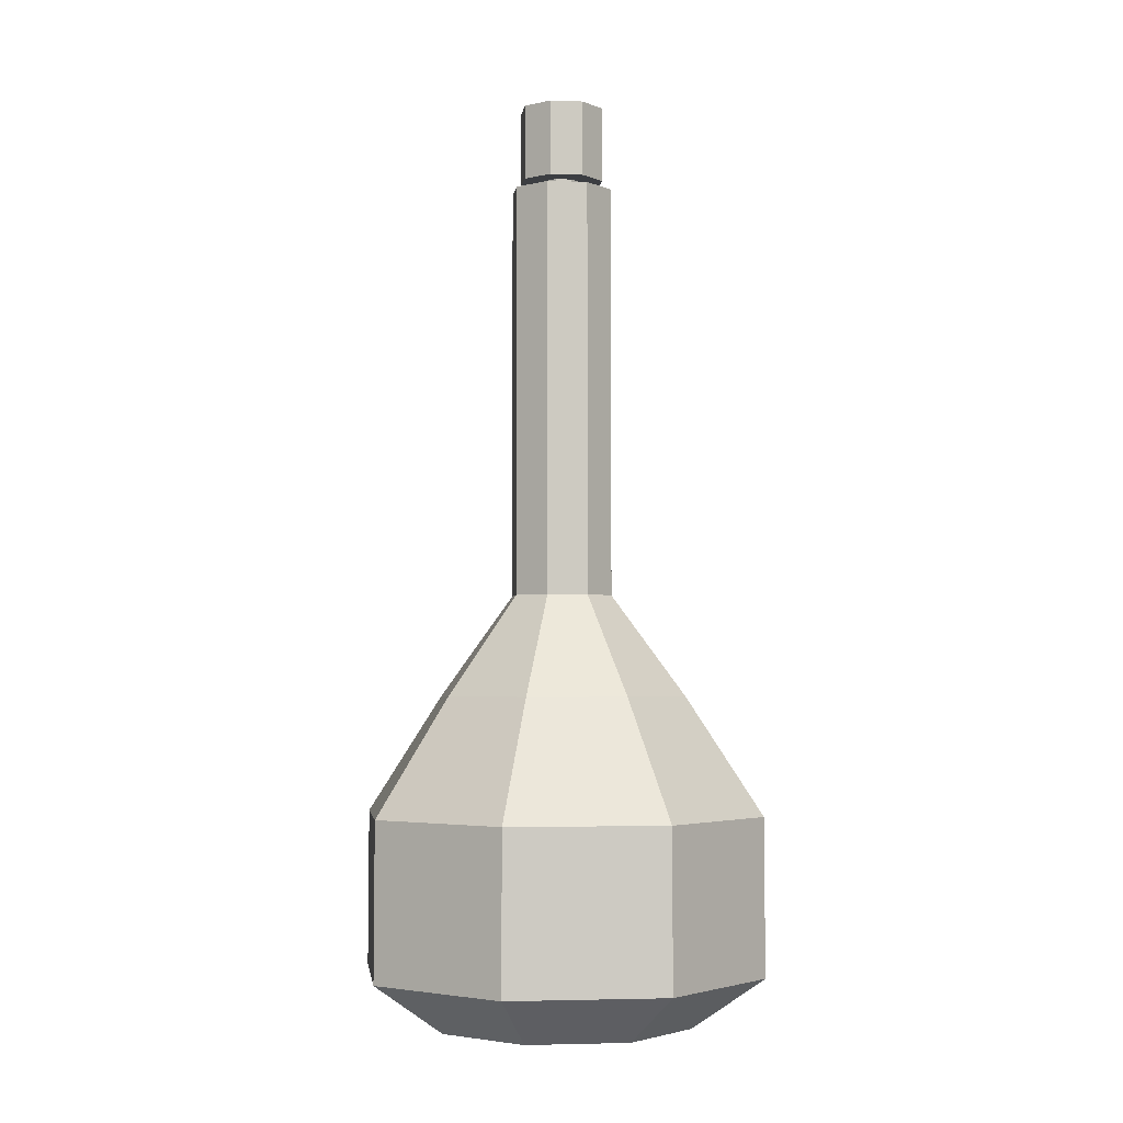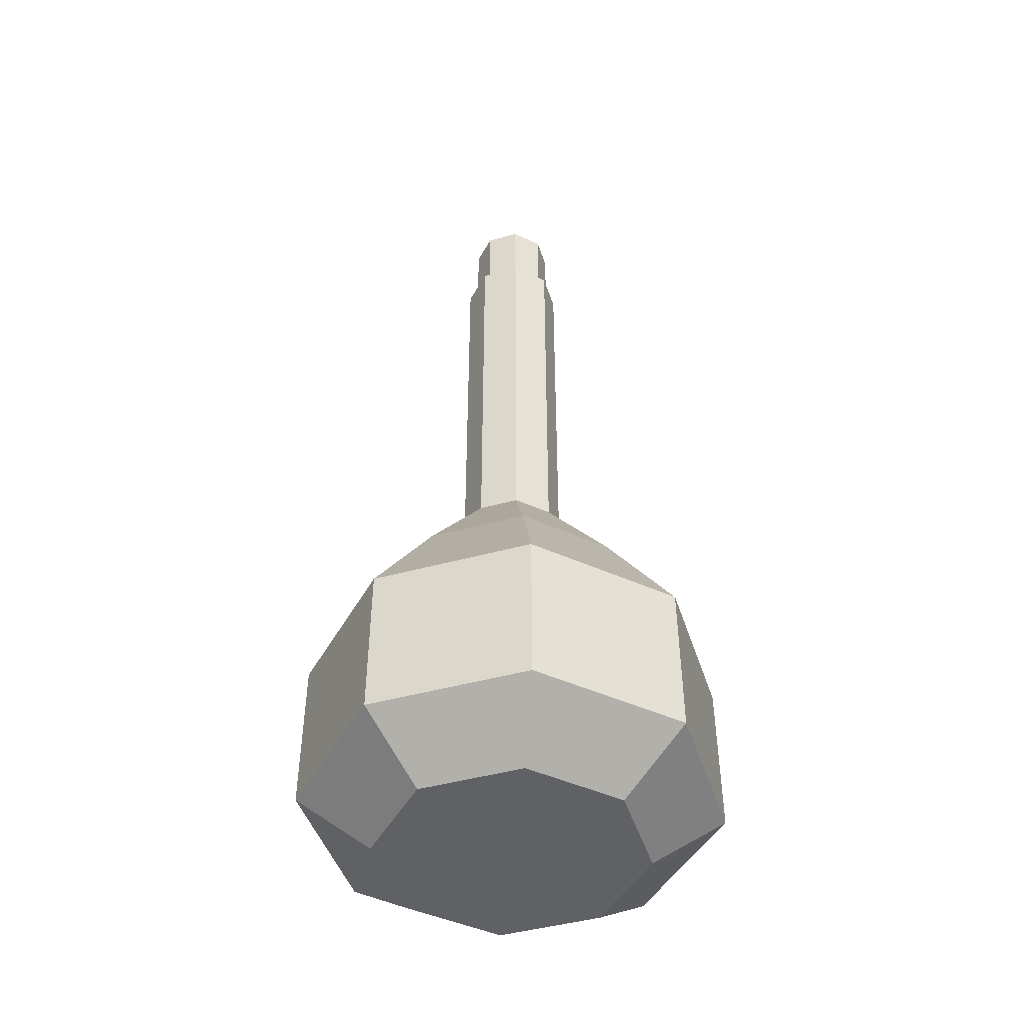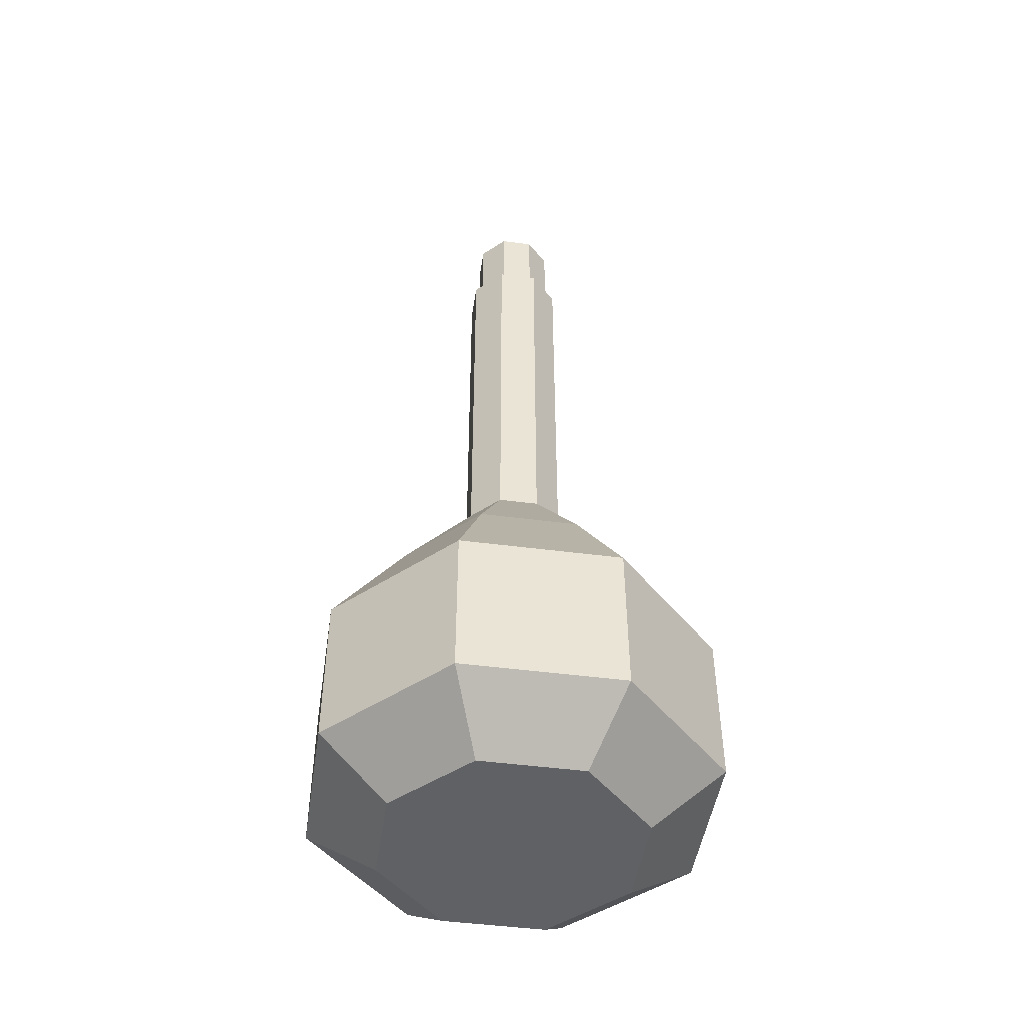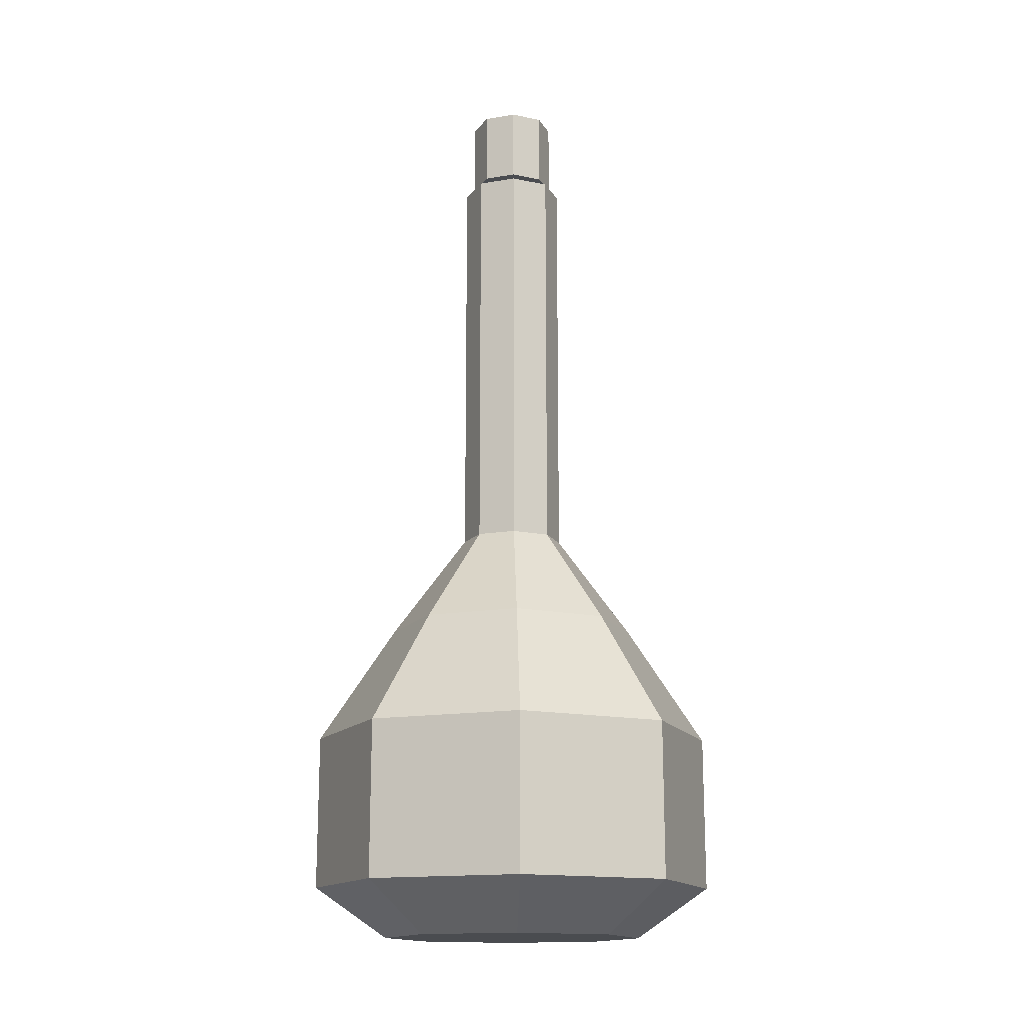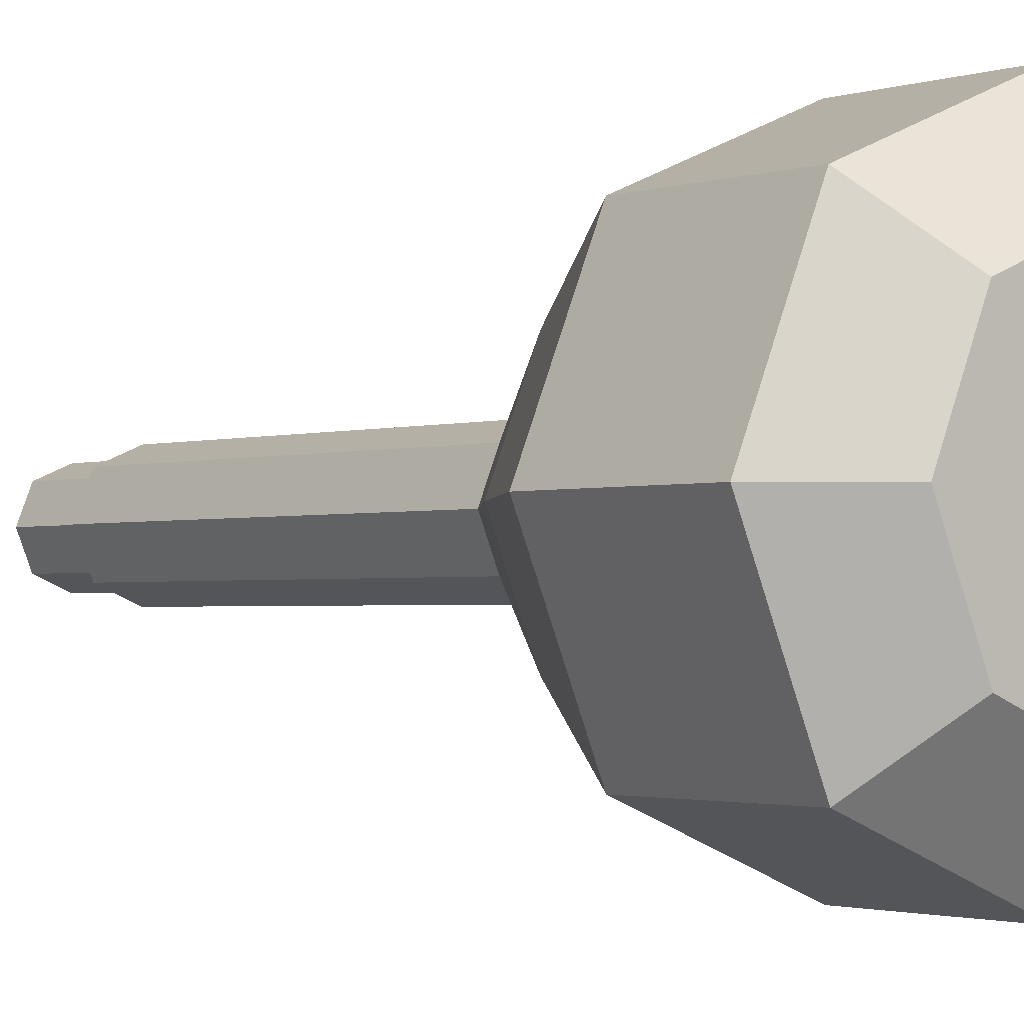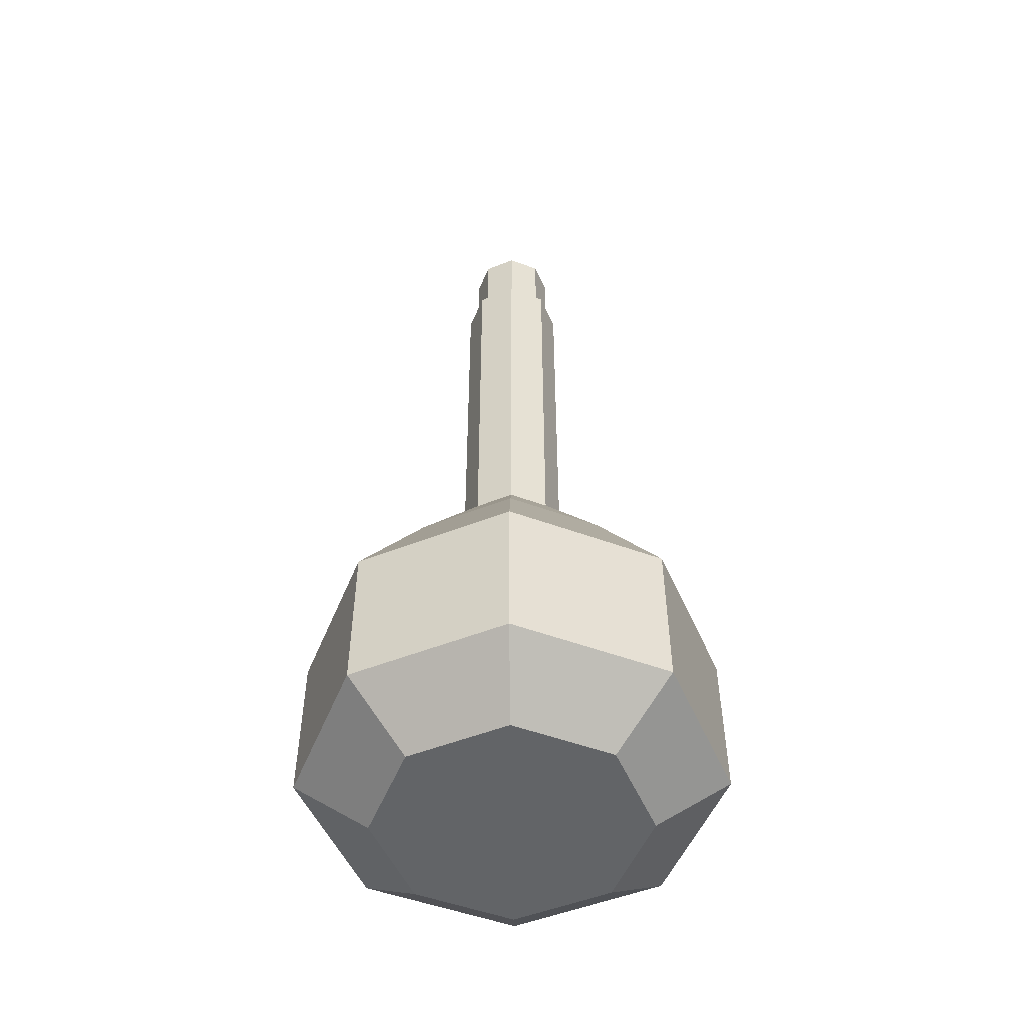
<metadata>
{"format":"obj","ext":"obj","renderer":"f3d","projection":"perspective","resolution":1024,"background":"white","views":[{"elev":-3.3,"azim":-29.7,"up":"+Y"},{"elev":-45.8,"azim":85.0,"up":"+Y"},{"elev":-47.1,"azim":14.1,"up":"+Y"},{"elev":-14.9,"azim":-92.2,"up":"+Y"},{"elev":-1.7,"azim":-38.8,"up":"+Z"},{"elev":-51.1,"azim":90.7,"up":"+Y"}]}
</metadata>
<code>
o Potion2_Cylinder.000
v -0 0.503 -0.06015
v -0 0.9804 -0.06015
v 0.04253 0.503 -0.04253
v 0.04253 0.9804 -0.04253
v 0.06015 0.503 0
v 0.06015 0.9804 0
v 0.04253 0.503 0.04253
v 0.04253 0.9804 0.04253
v -0 0.503 0.06015
v -0 0.9804 0.06015
v -0.04253 0.503 0.04253
v -0.04253 0.9804 0.04253
v -0.06015 0.503 -0
v -0.06015 0.9804 -0
v -0.04253 0.503 -0.04253
v -0.04253 0.9804 -0.04253
v 0 0.3861 -0.1475
v 0.1043 0.3861 -0.1043
v 0.1475 0.3861 0
v 0.1043 0.3861 0.1043
v -0 0.3861 0.1475
v -0.1043 0.3861 0.1043
v -0.1475 0.3861 -0
v -0.1043 0.3861 -0.1043
v 0 0.25 -0.2377
v 0.1681 0.25 -0.1681
v 0.2377 0.25 0
v 0.1681 0.25 0.1681
v -0 0.25 0.2377
v -0.1681 0.25 0.1681
v -0.2377 0.25 -0
v -0.1681 0.25 -0.1681
v -0 0.06846 -0.2385
v 0.1686 0.06846 -0.1686
v 0.2385 0.06846 0
v 0.1686 0.06846 0.1686
v -0 0.06846 0.2385
v -0.1686 0.06846 0.1686
v -0.2385 0.06846 -0
v -0.1686 0.06846 -0.1686
v -0 0.009121 -0.1534
v 0.1085 0.009121 -0.1085
v 0.1534 0.009121 0
v 0.1085 0.009121 0.1085
v -0 0.009121 0.1534
v -0.1085 0.009121 0.1085
v -0.1534 0.009121 -0
v -0.1085 0.009121 -0.1085
v 0.02593 0.9804 -0.02593
v -0 0.9804 -0.03667
v 0.03667 0.9804 0
v 0.02593 0.9804 0.02593
v -0 0.9804 0.03667
v -0.02593 0.9804 0.02593
v -0.03667 0.9804 -0
v -0.02593 0.9804 -0.02593
v 0.02593 0.9673 -0.02593
v -0 0.9673 -0.03667
v 0.03667 0.9673 0
v 0.02593 0.9673 0.02593
v -0 0.9673 0.03667
v -0.02593 0.9673 0.02593
v -0.03667 0.9673 -0
v -0.02593 0.9673 -0.02593
v 0.01698 0.9673 -0.01698
v -0 0.9673 -0.02401
v 0.02401 0.9673 0
v 0.01698 0.9673 0.01698
v -0 0.9673 0.02401
v -0.01698 0.9673 0.01698
v -0.02401 0.9673 -0
v -0.01698 0.9673 -0.01698
v 0.01698 0.9911 -0.01698
v -0 0.9911 -0.02401
v 0.02401 0.9911 0
v 0.01698 0.9911 0.01698
v -0 0.9911 0.02401
v -0.01698 0.9911 0.01698
v -0.02401 0.9911 -0
v -0.01698 0.9911 -0.01698
v 0.035 0.9911 -0.035
v -0 0.9911 -0.0495
v 0.0495 0.9911 0
v 0.035 0.9911 0.035
v -0 0.9911 0.0495
v -0.035 0.9911 0.035
v -0.0495 0.9911 -0
v -0.035 0.9911 -0.035
v 0.035 1.078 -0.035
v -0 1.078 -0.0495
v 0.0495 1.078 0
v 0.035 1.078 0.035
v -0 1.078 0.0495
v -0.035 1.078 0.035
v -0.0495 1.078 -0
v -0.035 1.078 -0.035
v -0 0.503 -0.06015
v 0.04253 0.503 -0.04253
v 0.06015 0.503 0
v 0.04253 0.503 0.04253
v -0 0.503 0.06015
v -0.04253 0.503 0.04253
v -0.06015 0.503 -0
v -0.04253 0.503 -0.04253
v 0 0.3861 -0.1475
v 0.1043 0.3861 -0.1043
v 0.1475 0.3861 0
v 0.1043 0.3861 0.1043
v -0 0.3861 0.1475
v -0.1043 0.3861 0.1043
v -0.1475 0.3861 -0
v -0.1043 0.3861 -0.1043
v 0 0.25 -0.2377
v 0.1681 0.25 -0.1681
v 0.2377 0.25 0
v 0.1681 0.25 0.1681
v -0 0.25 0.2377
v -0.1681 0.25 0.1681
v -0.2377 0.25 -0
v -0.1681 0.25 -0.1681
v -0 0.06846 -0.2385
v 0.1686 0.06846 -0.1686
v 0.2385 0.06846 0
v 0.1686 0.06846 0.1686
v -0 0.06846 0.2385
v -0.1686 0.06846 0.1686
v -0.2385 0.06846 -0
v -0.1686 0.06846 -0.1686
v -0 0.009121 -0.1534
v 0.1085 0.009121 -0.1085
v 0.1534 0.009121 0
v 0.1085 0.009121 0.1085
v -0 0.009121 0.1534
v -0.1085 0.009121 0.1085
v -0.1534 0.009121 -0
v -0.1085 0.009121 -0.1085
v -0 0.3583 -0.1277
v 0.09031 0.3583 -0.09031
v 0.1277 0.3583 0
v 0.09031 0.3583 0.09031
v -0 0.3583 0.1277
v -0.09031 0.3583 0.09031
v -0.1277 0.3583 -0
v -0.09031 0.3583 -0.09031
v 0 0.2404 -0.2059
v 0.1456 0.2404 -0.1456
v 0.2059 0.2404 0
v 0.1456 0.2404 0.1456
v -0 0.2404 0.2059
v -0.1456 0.2404 0.1456
v -0.2059 0.2404 -0
v -0.1456 0.2404 -0.1456
v -0 0.0832 -0.2065
v 0.146 0.0832 -0.146
v 0.2065 0.0832 0
v 0.146 0.0832 0.146
v -0 0.0832 0.2065
v -0.146 0.0832 0.146
v -0.2065 0.0832 -0
v -0.146 0.0832 -0.146
v -0 0.03181 -0.1328
v 0.09391 0.03181 -0.09391
v 0.1328 0.03181 0
v 0.09391 0.03181 0.09391
v -0 0.03181 0.1328
v -0.09391 0.03181 0.09391
v -0.1328 0.03181 -0
v -0.09391 0.03181 -0.09391
v -0 0.3583 -0.1277
v 0.09031 0.3583 -0.09031
v 0.1277 0.3583 0
v 0.09031 0.3583 0.09031
v -0 0.3583 0.1277
v -0.09031 0.3583 0.09031
v -0.1277 0.3583 -0
v -0.09031 0.3583 -0.09031
v 0 0.2404 -0.2059
v 0.1456 0.2404 -0.1456
v 0.2059 0.2404 0
v 0.1456 0.2404 0.1456
v -0 0.2404 0.2059
v -0.1456 0.2404 0.1456
v -0.2059 0.2404 -0
v -0.1456 0.2404 -0.1456
v -0 0.0832 -0.2065
v 0.146 0.0832 -0.146
v 0.2065 0.0832 0
v 0.146 0.0832 0.146
v -0 0.0832 0.2065
v -0.146 0.0832 0.146
v -0.2065 0.0832 -0
v -0.146 0.0832 -0.146
v -0 0.03181 -0.1328
v 0.09391 0.03181 -0.09391
v 0.1328 0.03181 0
v 0.09391 0.03181 0.09391
v -0 0.03181 0.1328
v -0.09391 0.03181 0.09391
v -0.1328 0.03181 -0
v -0.09391 0.03181 -0.09391
f 71 70 78 79
f 73 74 82 81
f 69 68 76 77
f 67 65 73 75
f 72 71 79 80
f 70 69 77 78
f 68 67 75 76
f 65 66 74 73
f 66 72 80 74
f 88 87 95 96
f 74 80 88 82
f 79 78 86 87
f 77 76 84 85
f 75 73 81 83
f 80 79 87 88
f 78 77 85 86
f 76 75 83 84
f 89 90 96 95 94 93 92 91
f 86 85 93 94
f 84 83 91 92
f 81 82 90 89
f 82 88 96 90
f 87 86 94 95
f 85 84 92 93
f 83 81 89 91
f 174 175 183 182
f 177 178 186 185
f 172 173 181 180
f 170 171 179 178
f 175 176 184 183
f 173 174 182 181
f 171 172 180 179
f 169 170 178 177
f 176 169 177 184
f 191 192 200 199
f 184 177 185 192
f 182 183 191 190
f 180 181 189 188
f 178 179 187 186
f 183 184 192 191
f 181 182 190 189
f 179 180 188 187
f 193 194 195 196 197 198 199 200
f 189 190 198 197
f 187 188 196 195
f 185 186 194 193
f 192 185 193 200
f 190 191 199 198
f 188 189 197 196
f 186 187 195 194
f 169 176 175 174 173 172 171 170
f 1 2 4 3
f 3 4 6 5
f 5 6 8 7
f 7 8 10 9
f 9 10 12 11
f 11 12 14 13
f 10 8 52 53
f 15 16 2 1
f 13 14 16 15
f 5 7 20 19
f 22 23 31 30
f 11 13 23 22
f 7 9 21 20
f 13 15 24 23
f 3 5 19 18
f 9 11 22 21
f 15 1 17 24
f 1 3 18 17
f 25 26 34 33
f 20 21 29 28
f 18 19 27 26
f 23 24 32 31
f 21 22 30 29
f 19 20 28 27
f 17 18 26 25
f 24 17 25 32
f 39 40 48 47
f 32 25 33 40
f 30 31 39 38
f 28 29 37 36
f 26 27 35 34
f 31 32 40 39
f 29 30 38 37
f 27 28 36 35
f 41 42 43 44 45 46 47 48
f 37 38 46 45
f 35 36 44 43
f 33 34 42 41
f 40 33 41 48
f 38 39 47 46
f 36 37 45 44
f 34 35 43 42
f 54 53 61 62
f 16 14 55 56
f 6 4 49 51
f 12 10 53 54
f 2 16 56 50
f 4 2 50 49
f 8 6 51 52
f 14 12 54 55
f 64 63 71 72
f 52 51 59 60
f 49 50 58 57
f 50 56 64 58
f 55 54 62 63
f 53 52 60 61
f 51 49 57 59
f 56 55 63 64
f 62 61 69 70
f 60 59 67 68
f 57 58 66 65
f 58 64 72 66
f 63 62 70 71
f 61 60 68 69
f 59 57 65 67
f 99 100 108 107
f 110 111 119 118
f 102 103 111 110
f 100 101 109 108
f 103 104 112 111
f 98 99 107 106
f 101 102 110 109
f 104 97 105 112
f 97 98 106 105
f 113 114 122 121
f 108 109 117 116
f 106 107 115 114
f 111 112 120 119
f 109 110 118 117
f 107 108 116 115
f 105 106 114 113
f 112 105 113 120
f 127 128 136 135
f 120 113 121 128
f 118 119 127 126
f 116 117 125 124
f 114 115 123 122
f 119 120 128 127
f 117 118 126 125
f 115 116 124 123
f 129 130 131 132 133 134 135 136
f 125 126 134 133
f 123 124 132 131
f 121 122 130 129
f 128 121 129 136
f 126 127 135 134
f 124 125 133 132
f 122 123 131 130
f 142 143 151 150
f 145 146 154 153
f 140 141 149 148
f 138 139 147 146
f 143 144 152 151
f 141 142 150 149
f 139 140 148 147
f 137 138 146 145
f 144 137 145 152
f 159 160 168 167
f 152 145 153 160
f 150 151 159 158
f 148 149 157 156
f 146 147 155 154
f 151 152 160 159
f 149 150 158 157
f 147 148 156 155
f 161 162 163 164 165 166 167 168
f 157 158 166 165
f 155 156 164 163
f 153 154 162 161
f 160 153 161 168
f 158 159 167 166
f 156 157 165 164
f 154 155 163 162

</code>
